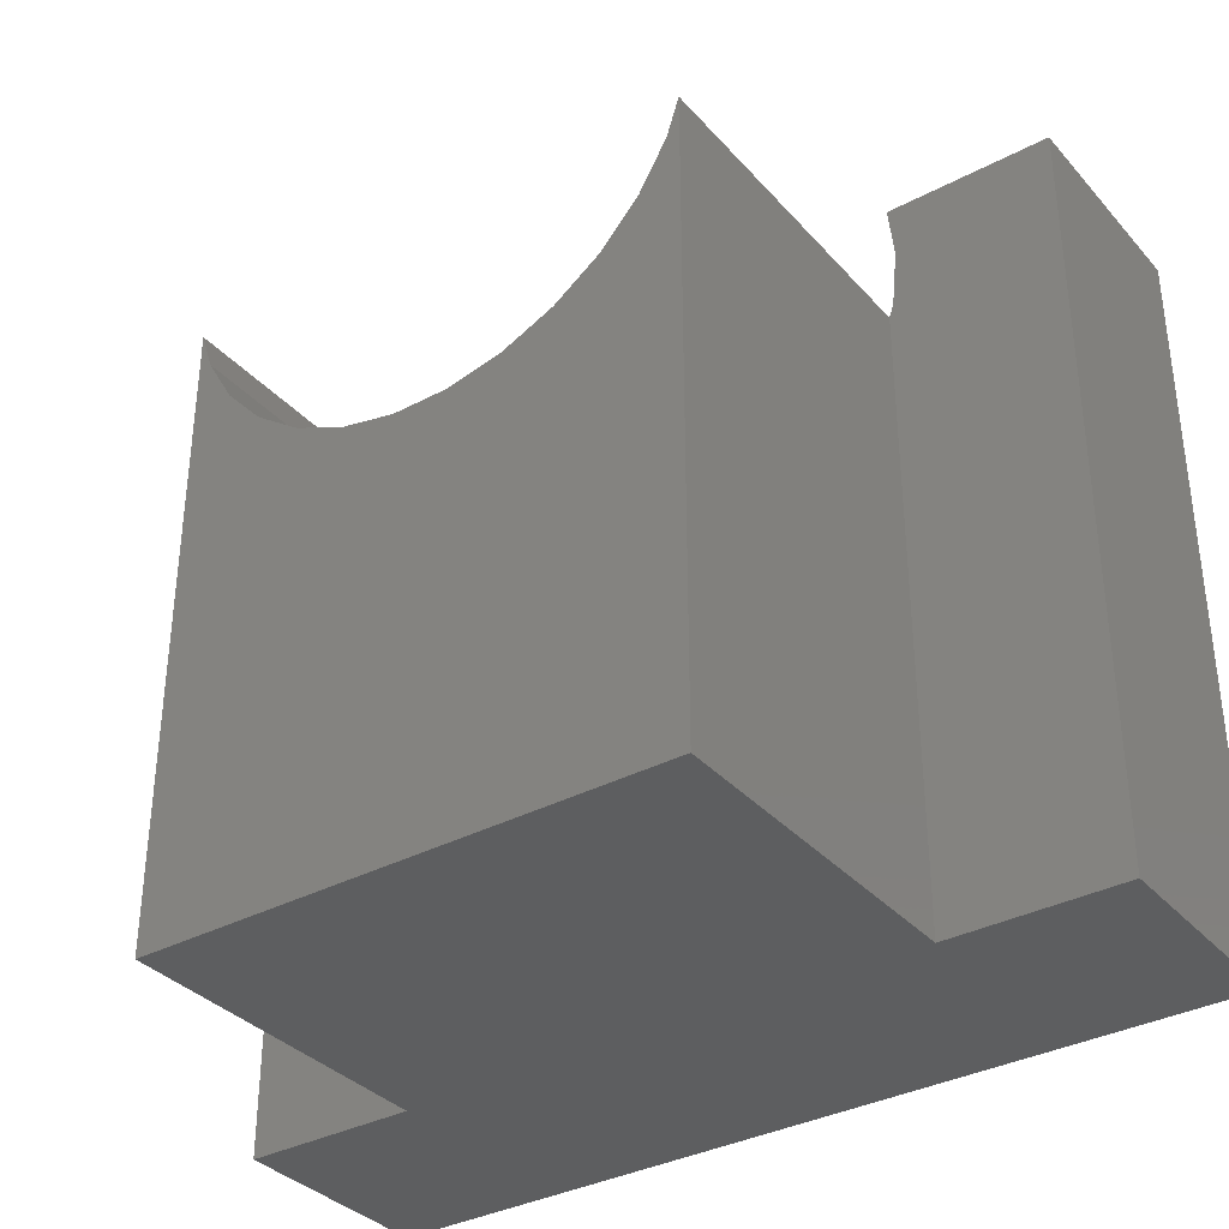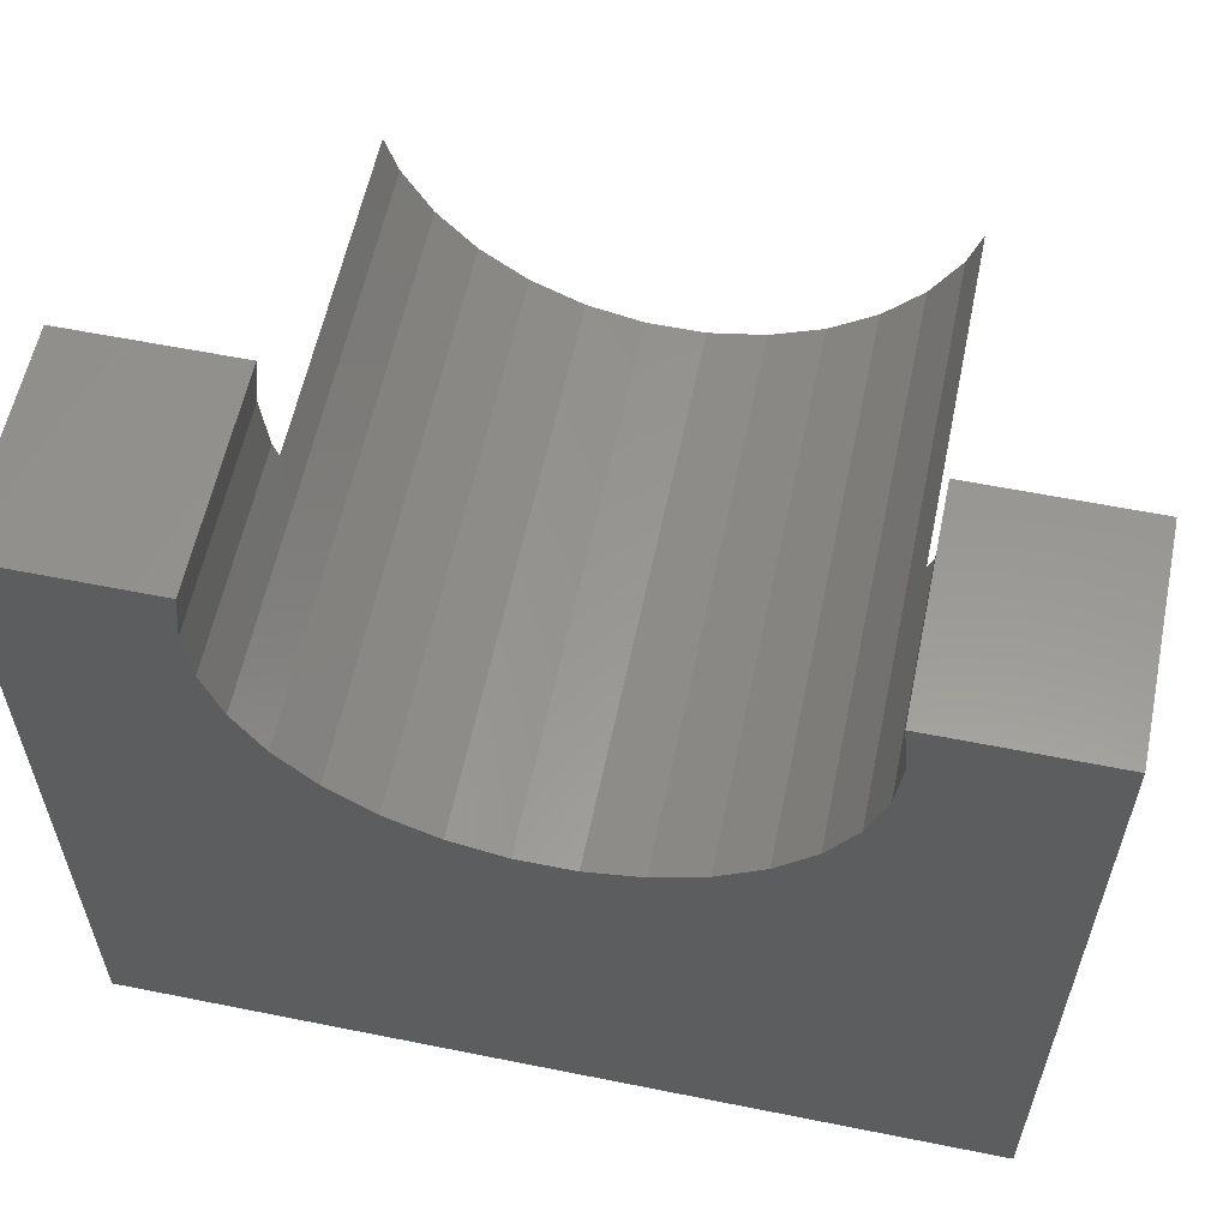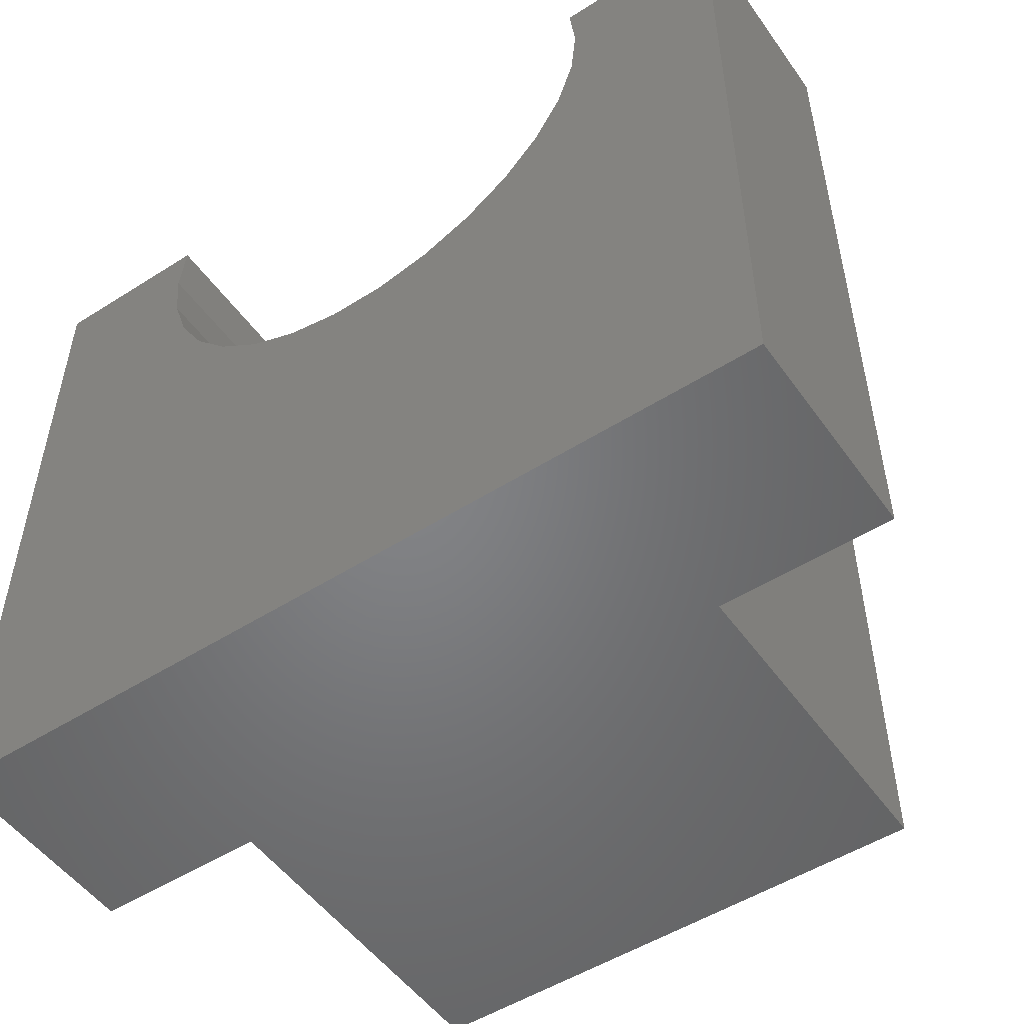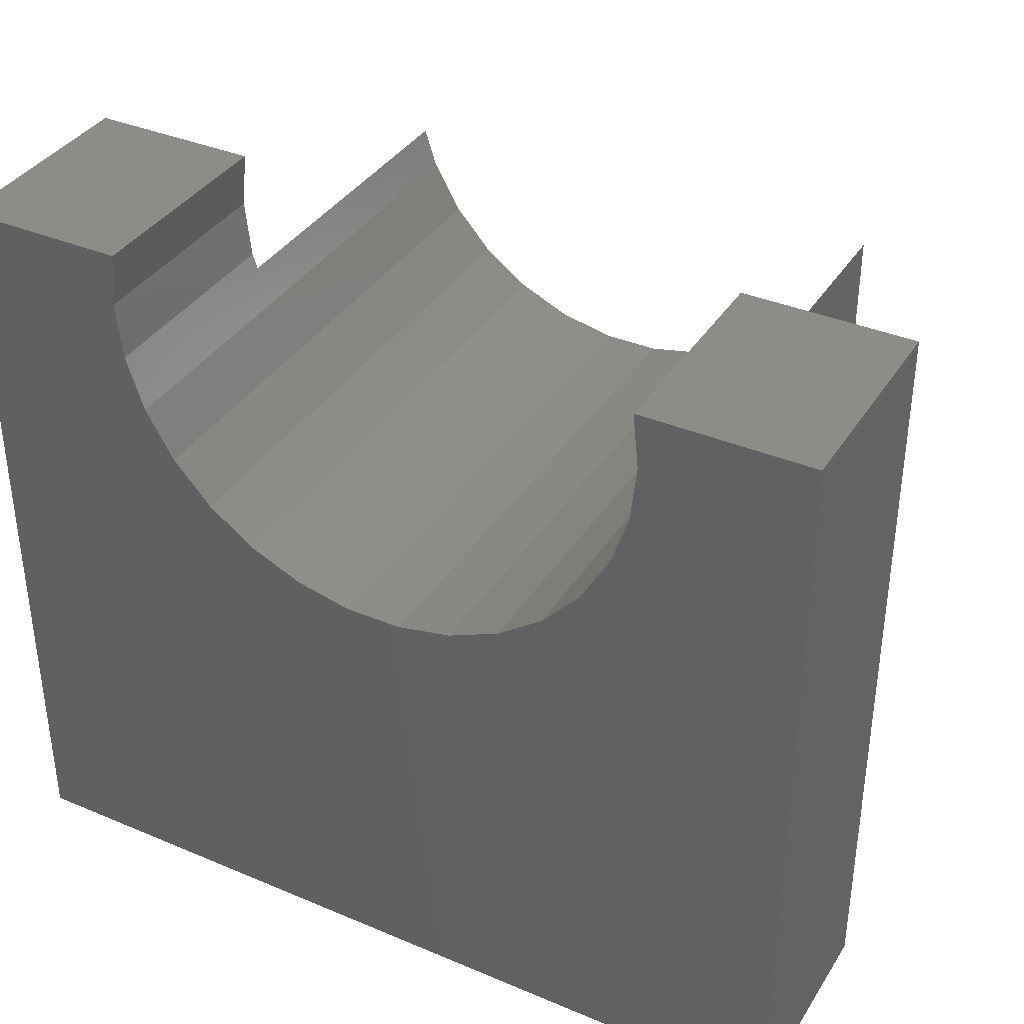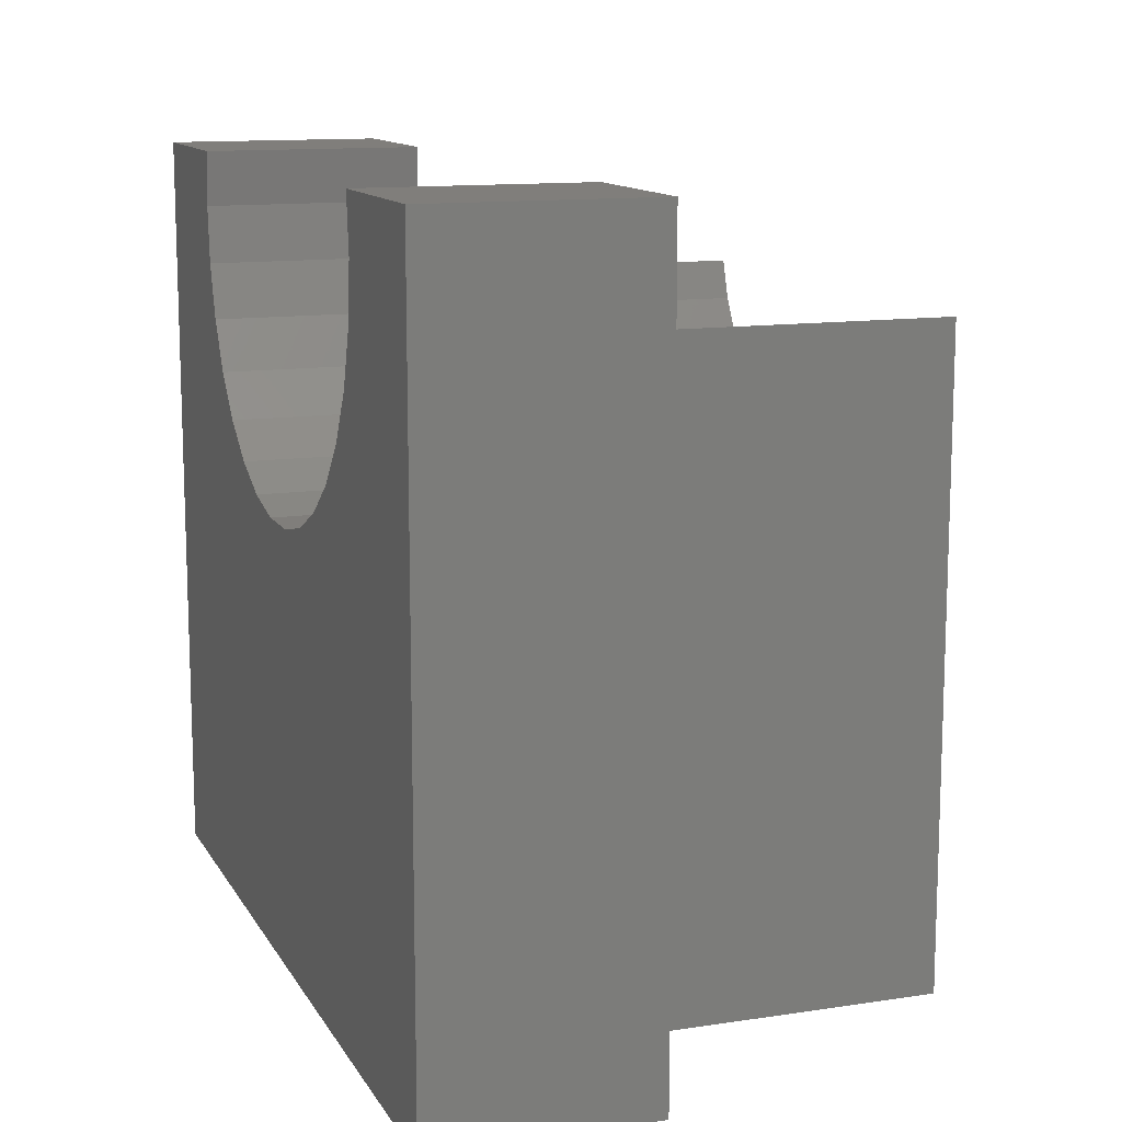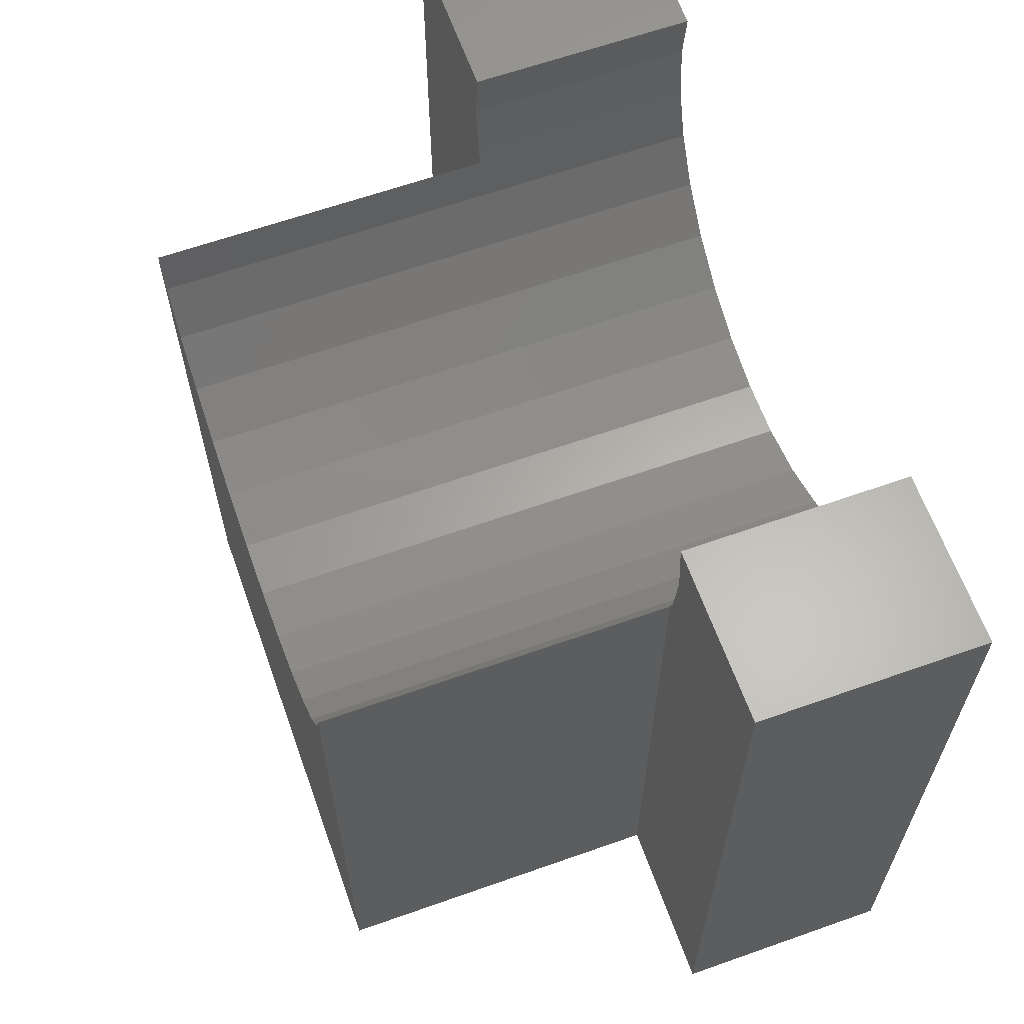
<metadata>
{"format":"stl","ext":"stl","renderer":"f3d","projection":"perspective","resolution":1024,"background":"white","views":[{"elev":-35.0,"azim":35.3,"up":"+Z"},{"elev":58.8,"azim":-168.3,"up":"+Z"},{"elev":-51.5,"azim":-145.5,"up":"+Z"},{"elev":36.9,"azim":-151.4,"up":"+Z"},{"elev":12.4,"azim":-109.6,"up":"+Z"},{"elev":63.2,"azim":70.3,"up":"+Z"}]}
</metadata>
<code>
# stl→obj: 52 verts, 100 faces
v -2.4 -1.8 -0.5
v -2.4 1.3 5.341
v -2.4 1.3 -0.5
v -2.4 -1.8 5.341
v 2.447 3.3 6.5
v 4 1.3 6.5
v 4 3.3 6.5
v 2.447 1.3 6.5
v -4 3.3 6.5
v -2.447 1.3 6.5
v -2.447 3.3 6.5
v -4 1.3 6.5
v 2.4 -1.8 5.341
v 2.4 1.3 -0.5
v 2.4 1.3 5.341
v 2.4 -1.8 -0.5
v 4 3.3 -0.5
v 4 1.3 -0.5
v -4 3.3 -0.5
v -4 1.3 -0.5
v -0.2613 -1.8 3.514
v 0.2613 -1.8 3.514
v -0.7725 -1.8 3.622
v -1.25 -1.8 3.835
v -1.673 -1.8 4.142
v -2.023 -1.8 4.531
v -2.284 -1.8 4.983
v 0.7725 -1.8 3.622
v 1.25 -1.8 3.835
v 1.673 -1.8 4.142
v 2.284 -1.8 4.983
v 2.023 -1.8 4.531
v 2.5 3.3 6
v 2.445 3.3 5.48
v 2.284 3.3 4.983
v 2.023 3.3 4.531
v 0.2613 3.3 3.514
v -0.2613 3.3 3.514
v 0.7725 3.3 3.622
v 1.25 3.3 3.835
v 1.673 3.3 4.142
v -2.5 3.3 6
v -2.445 3.3 5.48
v -2.284 3.3 4.983
v -2.023 3.3 4.531
v -1.673 3.3 4.142
v -0.7725 3.3 3.622
v -1.25 3.3 3.835
v 2.5 1.3 6
v 2.445 1.3 5.48
v -2.5 1.3 6
v -2.445 1.3 5.48
f 1 2 3
f 2 1 4
f 5 6 7
f 6 5 8
f 9 10 11
f 10 9 12
f 13 14 15
f 14 13 16
f 16 1 14
f 14 17 18
f 3 14 1
f 14 3 17
f 19 3 20
f 3 19 17
f 21 1 22
f 23 1 21
f 24 1 23
f 25 1 24
f 26 1 25
f 27 1 26
f 1 27 4
f 16 22 1
f 22 16 28
f 28 16 29
f 29 16 30
f 31 16 13
f 32 16 31
f 30 16 32
f 20 9 19
f 9 20 12
f 6 17 7
f 17 6 18
f 7 33 5
f 7 34 33
f 7 35 34
f 17 35 7
f 35 17 36
f 37 17 38
f 39 17 37
f 40 17 39
f 41 17 40
f 36 17 41
f 42 9 11
f 43 9 42
f 44 9 43
f 19 44 45
f 19 45 46
f 19 38 17
f 38 19 47
f 47 19 48
f 44 19 9
f 48 19 46
f 49 6 8
f 50 6 49
f 15 6 50
f 18 15 14
f 15 18 6
f 12 51 10
f 12 52 51
f 12 2 52
f 20 2 12
f 2 20 3
f 49 5 33
f 5 49 8
f 50 33 34
f 33 50 49
f 38 22 37
f 22 38 21
f 51 43 42
f 43 51 52
f 37 28 39
f 28 37 22
f 32 35 36
f 35 32 31
f 39 29 40
f 29 39 28
f 48 23 47
f 23 48 24
f 10 42 11
f 42 10 51
f 40 30 41
f 30 40 29
f 30 36 41
f 36 30 32
f 35 15 34
f 31 15 35
f 15 31 13
f 34 15 50
f 47 21 38
f 21 47 23
f 2 43 52
f 43 2 44
f 27 2 4
f 2 27 44
f 27 45 44
f 45 27 26
f 26 46 45
f 46 26 25
f 46 24 48
f 24 46 25

</code>
